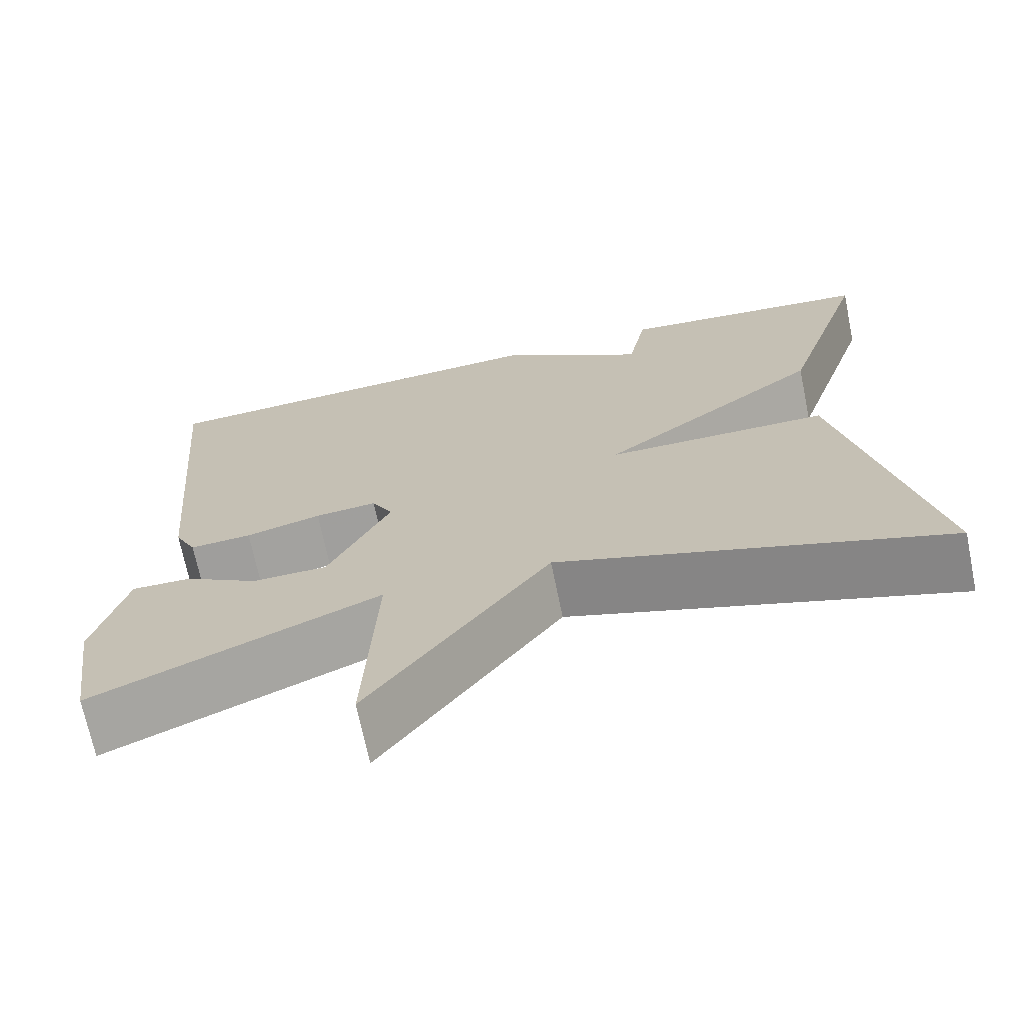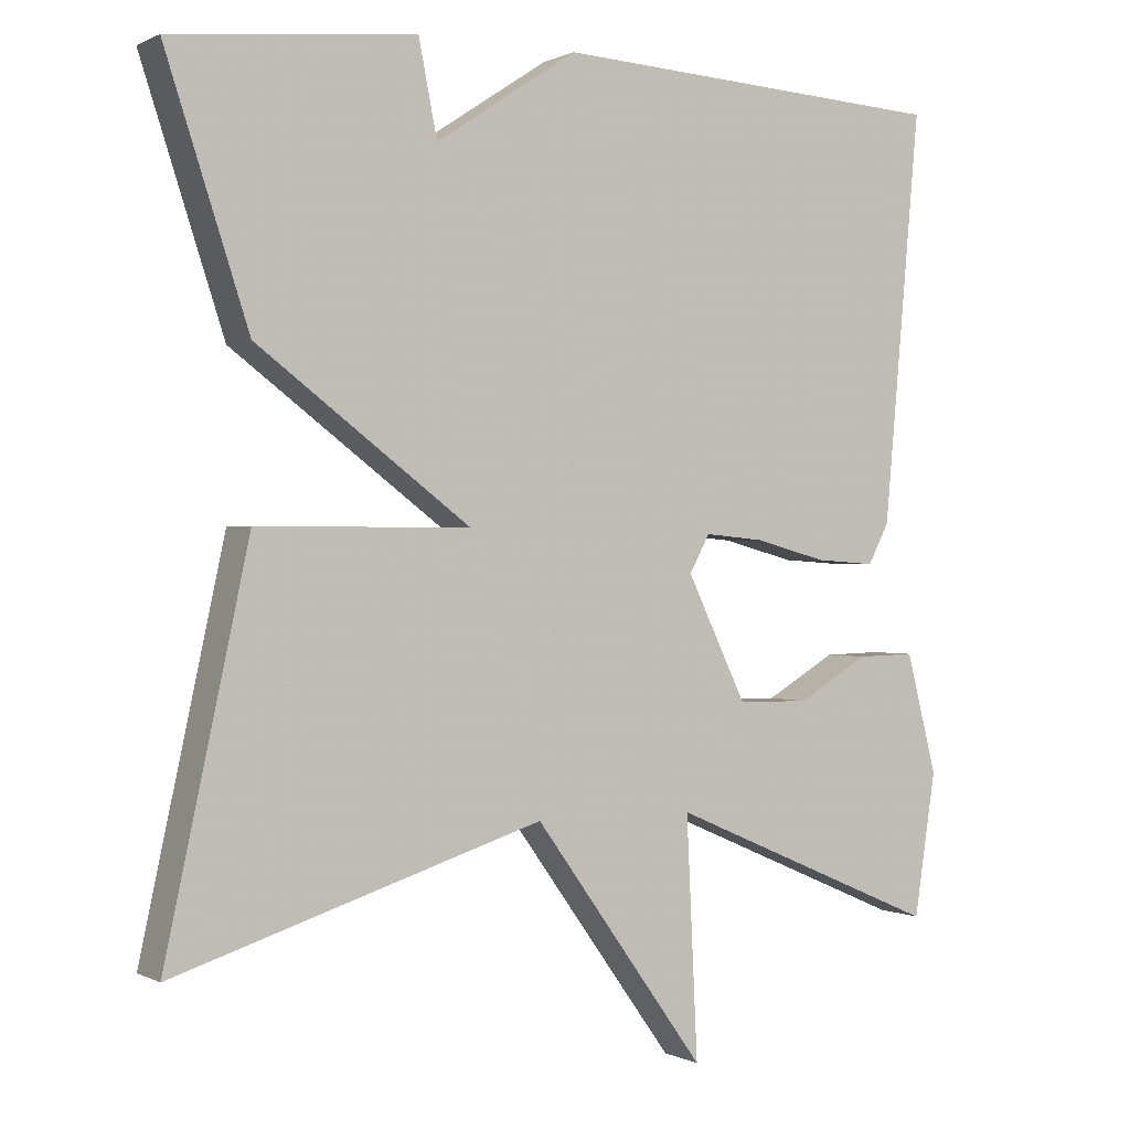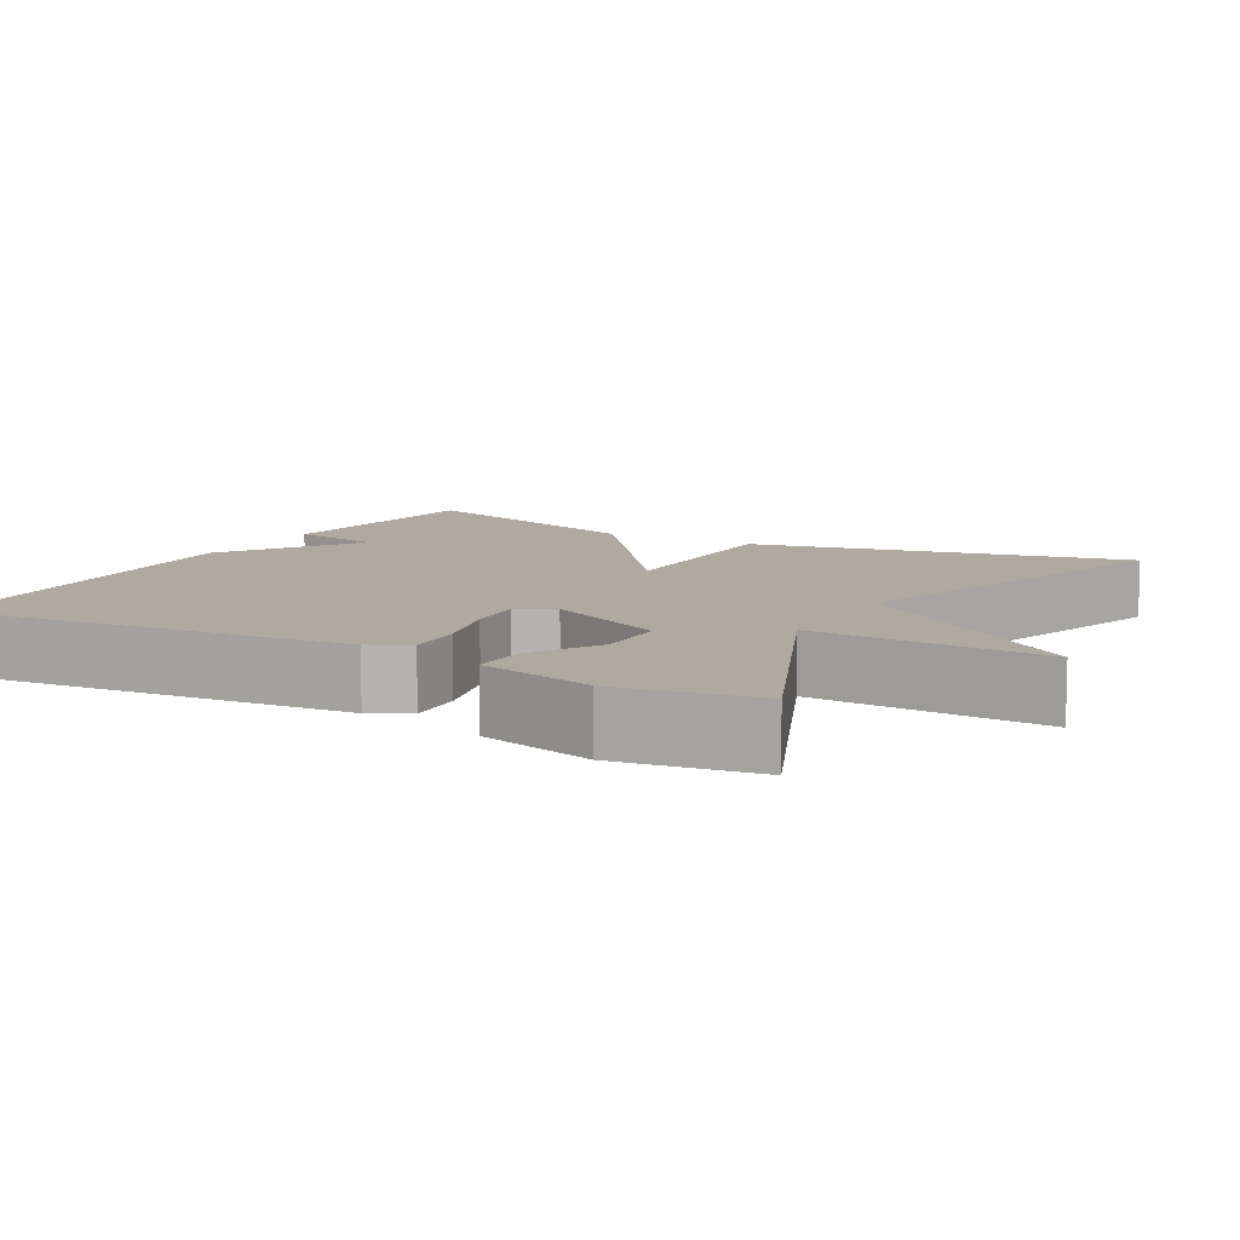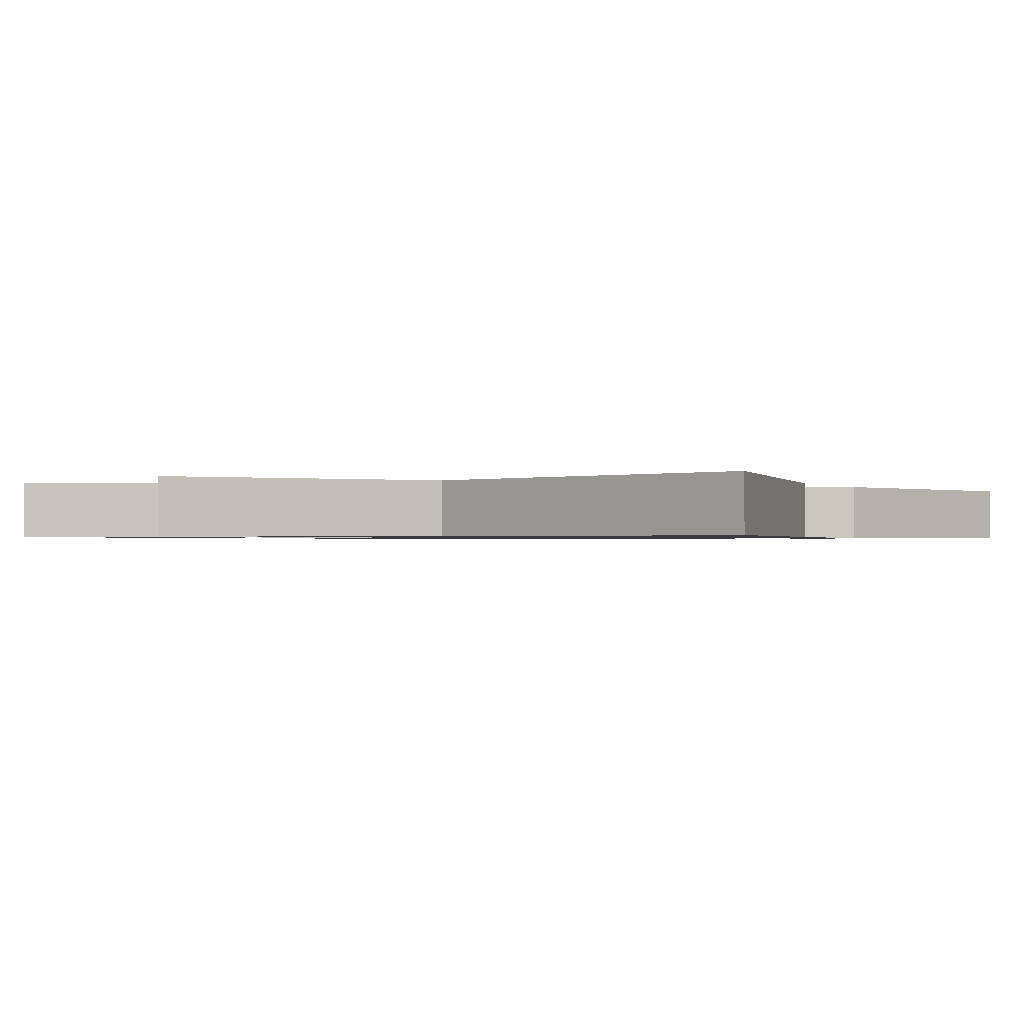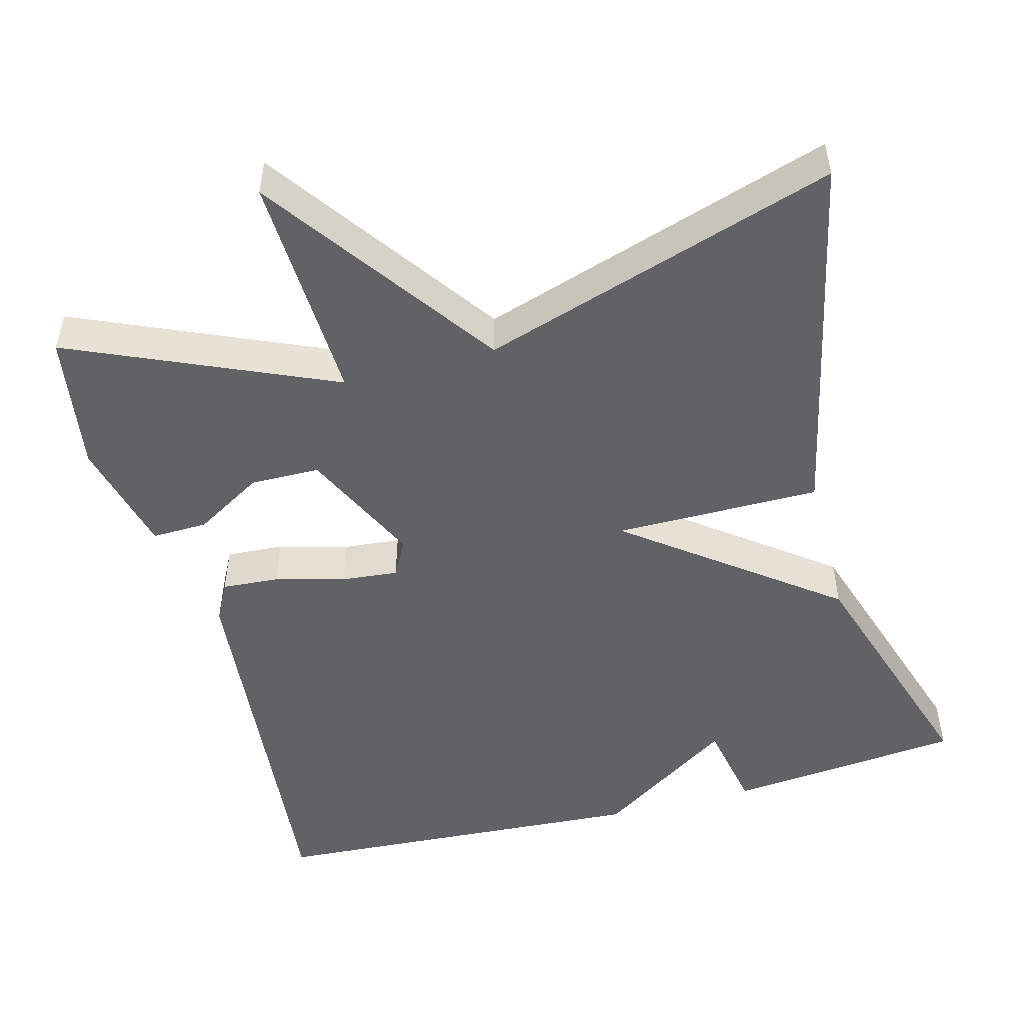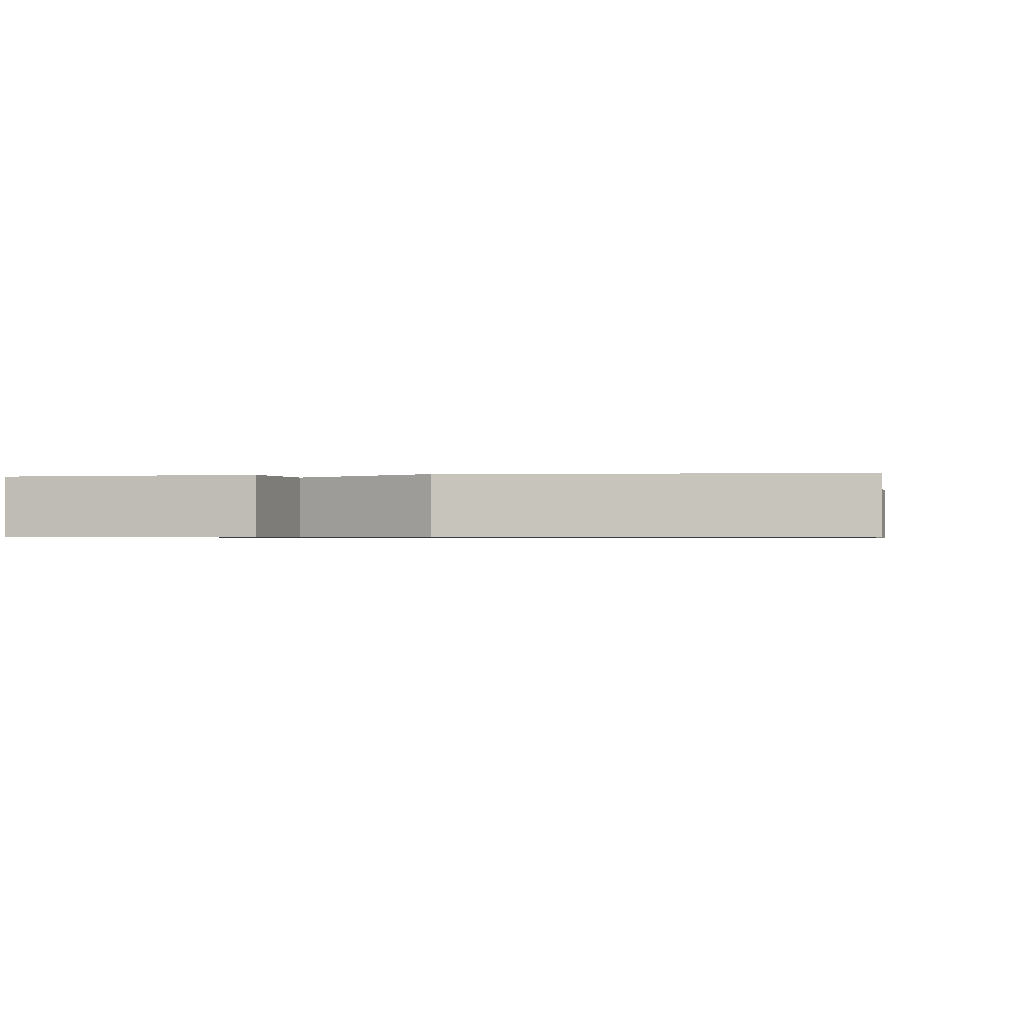
<metadata>
{"format":"obj","ext":"obj","renderer":"f3d","projection":"perspective","resolution":1024,"background":"white","views":[{"elev":-69.8,"azim":-168.4,"up":"+Z"},{"elev":0.2,"azim":-30.1,"up":"+Z"},{"elev":9.5,"azim":119.3,"up":"+Y"},{"elev":-0.9,"azim":-152.6,"up":"+Y"},{"elev":-50.6,"azim":-165.2,"up":"+Y"},{"elev":-0.7,"azim":7.9,"up":"+Y"}]}
</metadata>
<code>
v -0.5 0.07 -0.5
v -0.396 0.07 -0.018
v -0.13 0.07 -0.018
v -0.396 0.07 0.182
v -0.5 0.07 0.5
v -0.195 0.07 0.53
v -0.172 0.07 0.413
v 0.005 0.07 0.53
v 0.5 0.07 0.5
v 0.454 0.07 -0.01
v 0.428 0.07 -0.06
v 0.354 0.07 -0.055
v 0.264 0.07 -0.031
v 0.19 0.07 -0.024
v 0.165 0.07 -0.071
v 0.239 0.07 -0.225
v 0.329 0.07 -0.226
v 0.417 0.07 -0.174
v 0.489 0.07 -0.172
v 0.527 0.07 -0.321
v 0.5 0.07 -0.5
v 0.16 0.07 -0.353
v 0.174 0.07 -0.651
v -0.04 0.07 -0.353
v -0.5 0 -0.5
v -0.396 0 -0.018
v -0.13 0 -0.018
v -0.396 0 0.182
v -0.5 0 0.5
v -0.195 0 0.53
v -0.172 0 0.413
v 0.005 0 0.53
v 0.5 0 0.5
v 0.454 0 -0.01
v 0.428 0 -0.06
v 0.354 0 -0.055
v 0.264 0 -0.031
v 0.19 0 -0.024
v 0.165 0 -0.071
v 0.239 0 -0.225
v 0.329 0 -0.226
v 0.417 0 -0.174
v 0.489 0 -0.172
v 0.527 0 -0.321
v 0.5 0 -0.5
v 0.16 0 -0.353
v 0.174 0 -0.651
v -0.04 0 -0.353
f 22 23 24
f 20 21 22
f 19 20 22
f 18 19 22
f 17 18 22
f 16 17 22 24
f 1 2 3
f 24 1 3
f 16 24 3
f 15 16 3
f 11 12 13
f 10 11 13
f 9 10 13
f 8 9 13
f 7 8 13
f 7 13 14
f 5 6 7
f 4 5 7
f 3 4 7
f 3 7 14 15
f 48 47 46
f 46 45 44
f 46 44 43
f 46 43 42
f 46 42 41
f 48 46 41 40
f 27 26 25
f 27 25 48
f 27 48 40
f 27 40 39
f 37 36 35
f 37 35 34
f 37 34 33
f 37 33 32
f 37 32 31
f 38 37 31
f 31 30 29
f 31 29 28
f 31 28 27
f 39 38 31 27
f 1 25 26 2
f 2 26 27 3
f 3 27 28 4
f 4 28 29 5
f 5 29 30 6
f 6 30 31 7
f 7 31 32 8
f 8 32 33 9
f 9 33 34 10
f 10 34 35 11
f 11 35 36 12
f 12 36 37 13
f 13 37 38 14
f 14 38 39 15
f 15 39 40 16
f 16 40 41 17
f 17 41 42 18
f 18 42 43 19
f 19 43 44 20
f 20 44 45 21
f 21 45 46 22
f 22 46 47 23
f 23 47 48 24
f 24 48 25 1

</code>
